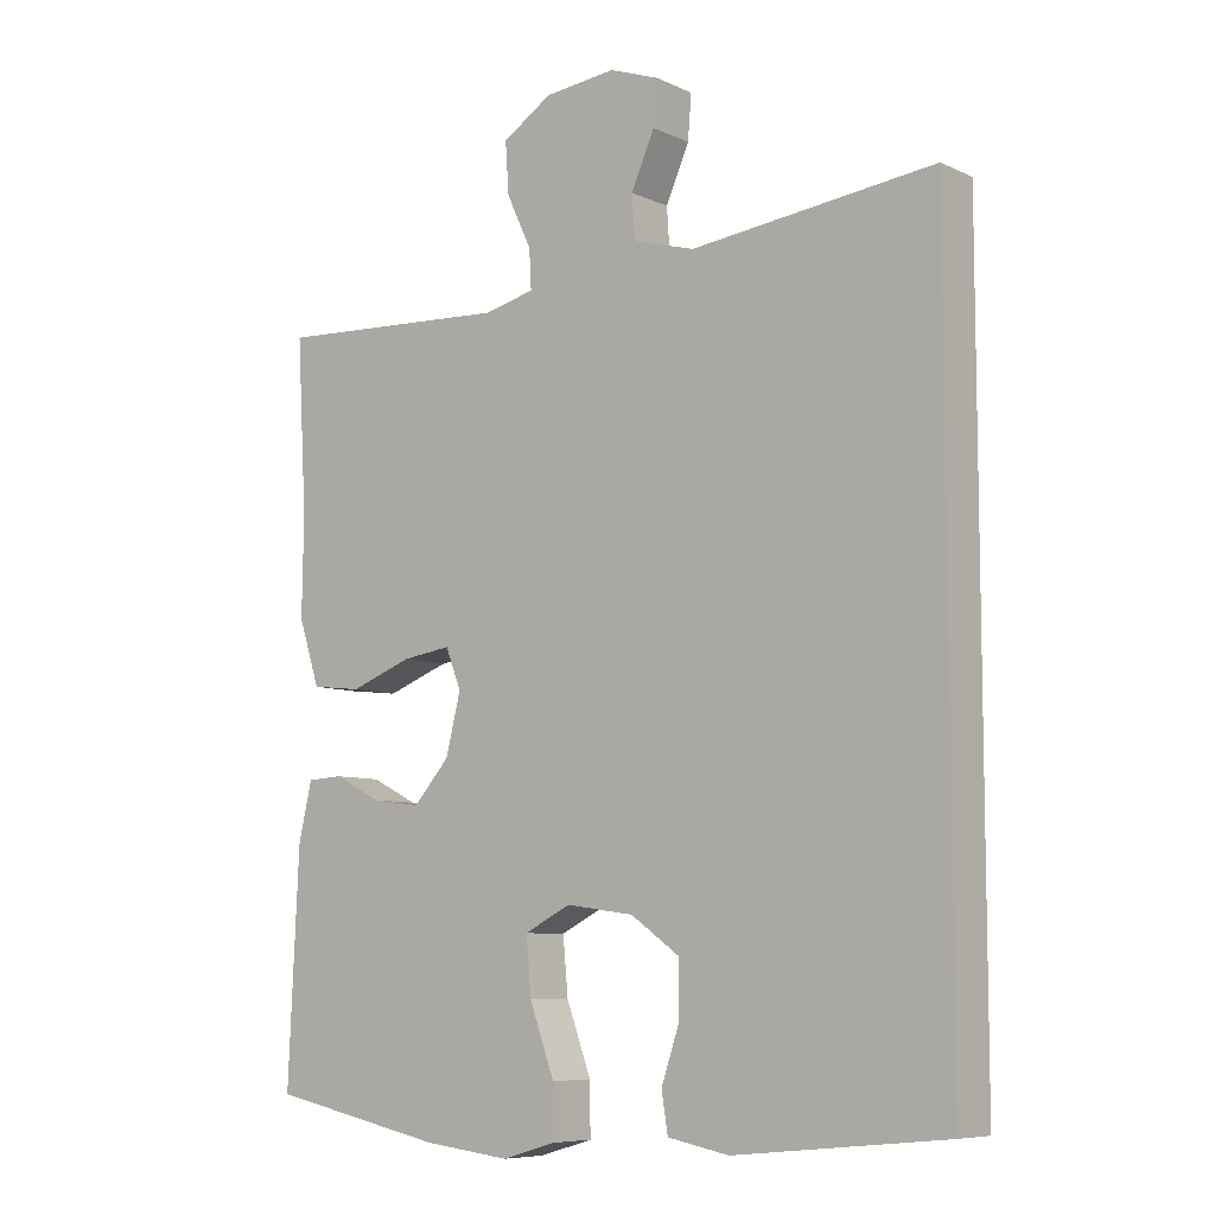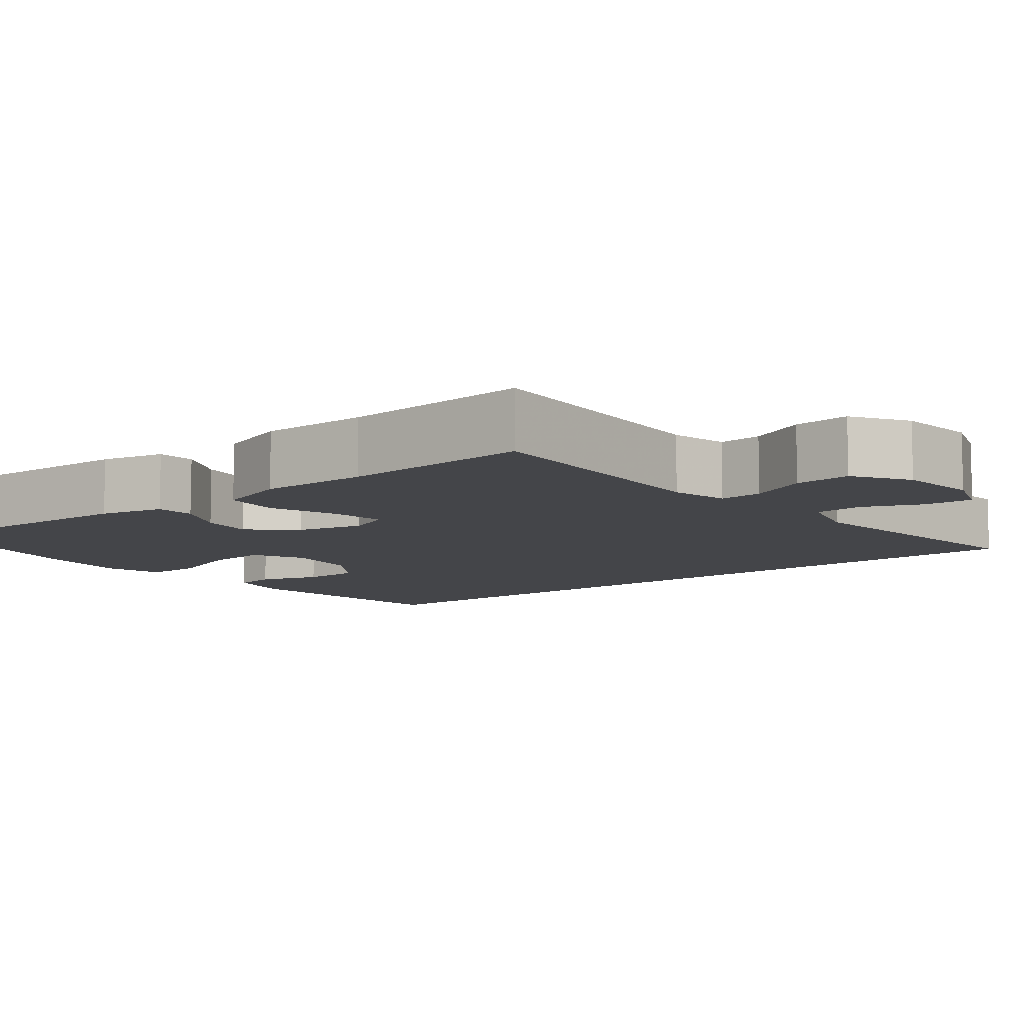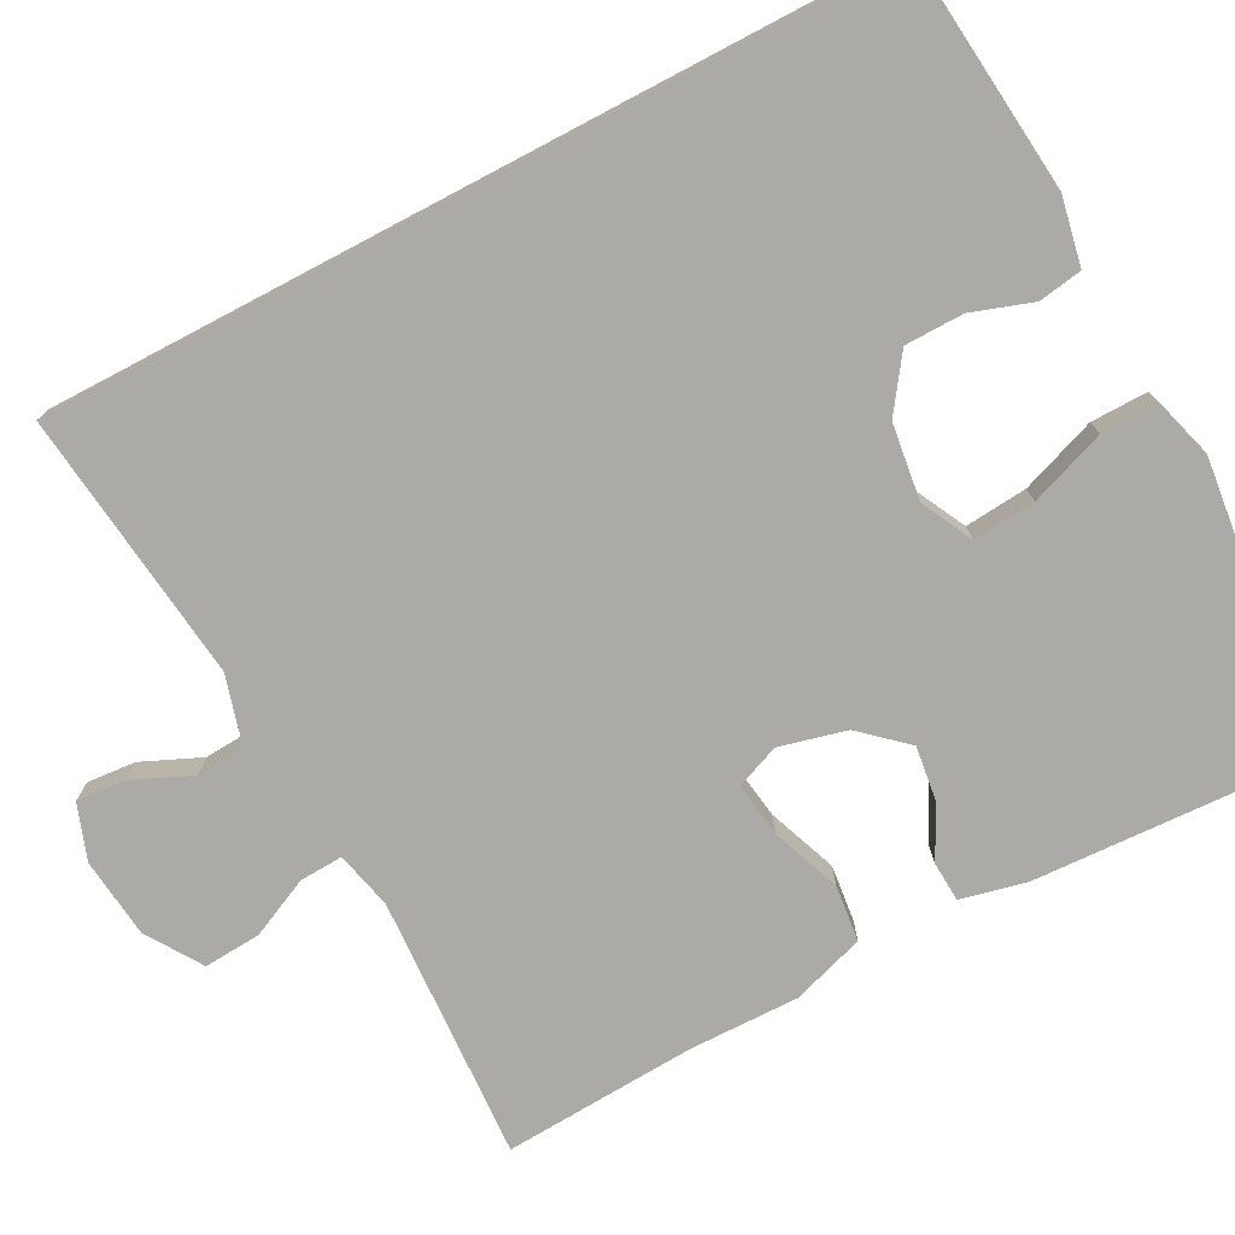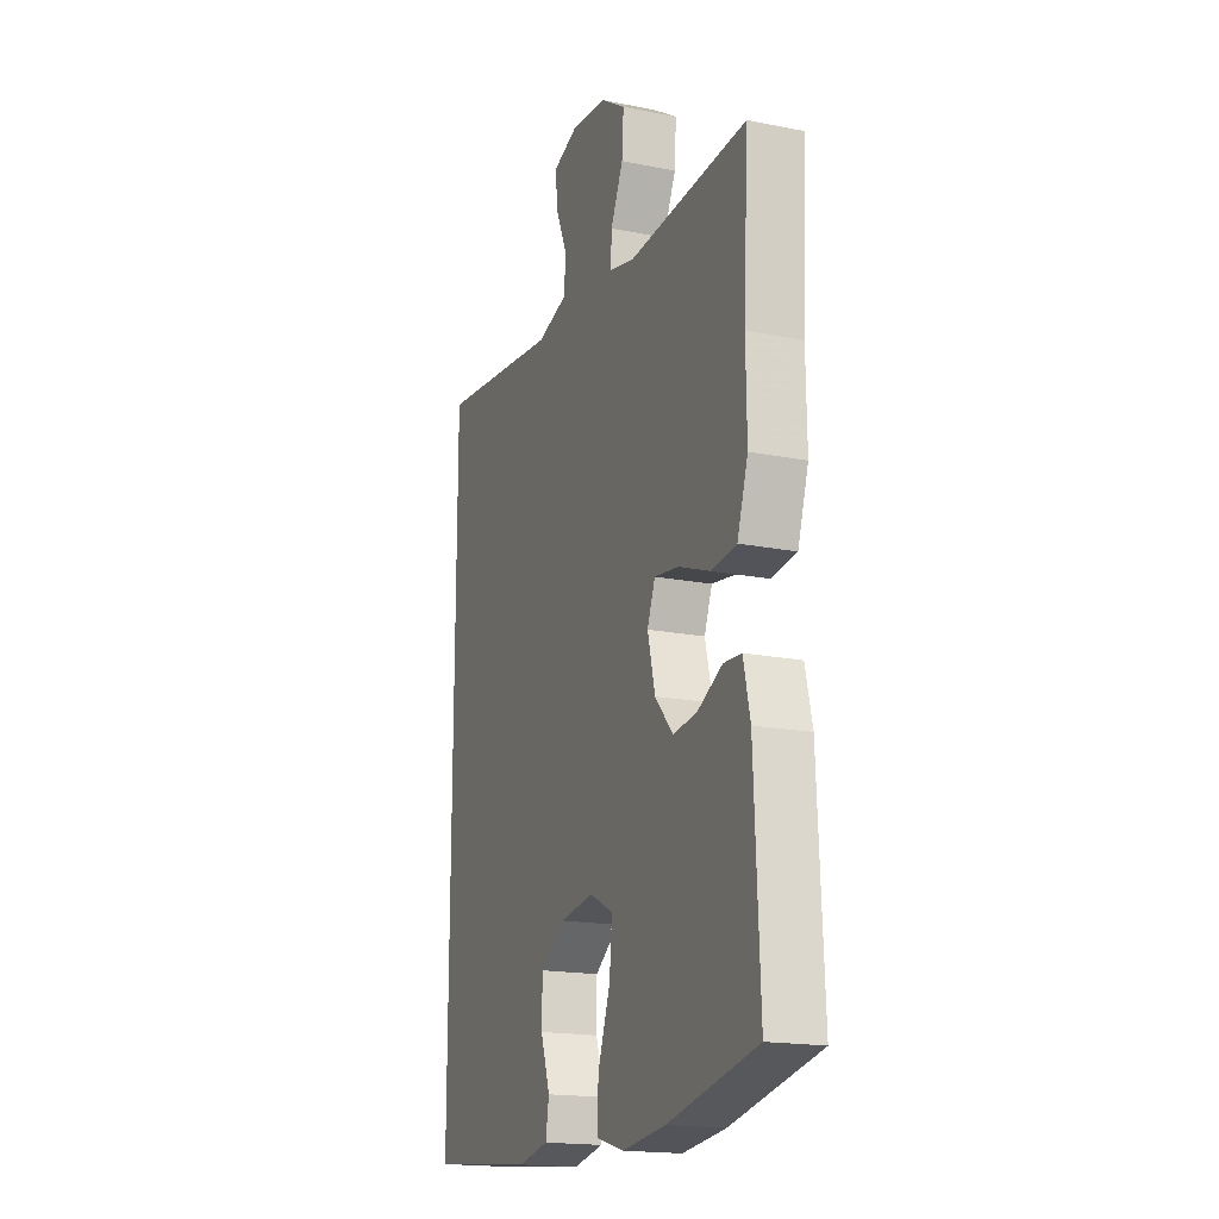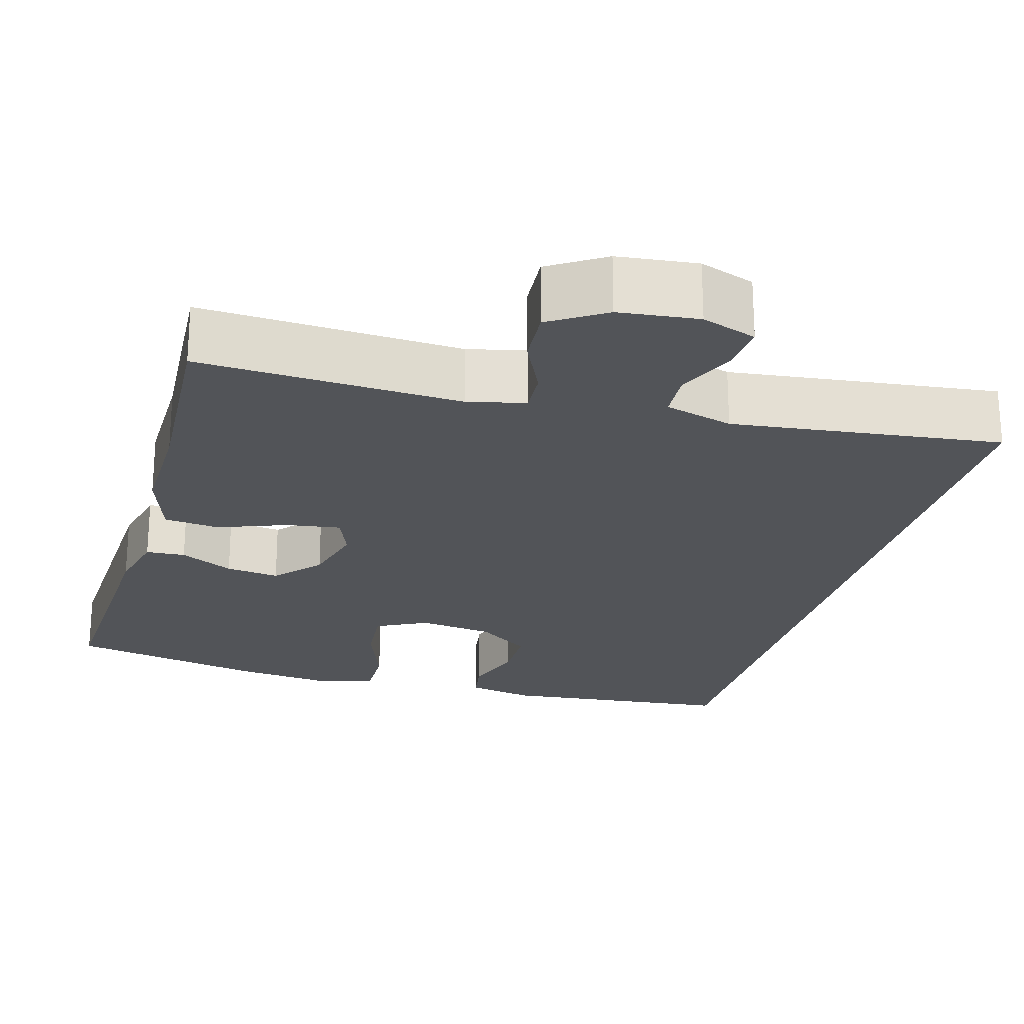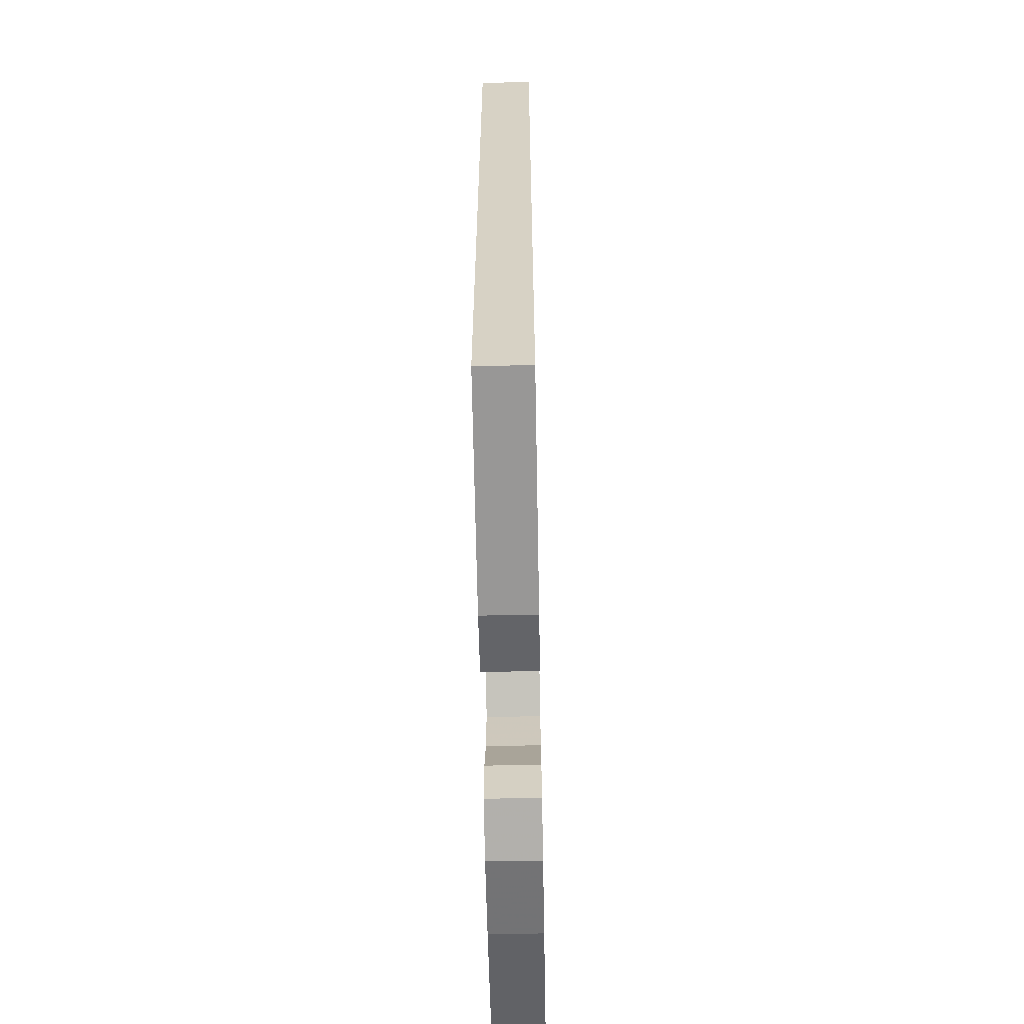
<metadata>
{"format":"obj","ext":"obj","renderer":"f3d","projection":"perspective","resolution":1024,"background":"white","views":[{"elev":-7.8,"azim":38.4,"up":"+Z"},{"elev":-9.0,"azim":-51.3,"up":"+Y"},{"elev":-75.8,"azim":117.8,"up":"+Y"},{"elev":-17.9,"azim":-111.3,"up":"+Z"},{"elev":-23.0,"azim":-15.7,"up":"+Y"},{"elev":-62.5,"azim":91.1,"up":"+Z"}]}
</metadata>
<code>
v -0.5 0.07 0.5
v -0.167 0.07 0.482
v -0.094 0.07 0.499
v -0.097 0.07 0.554
v -0.132 0.07 0.629
v -0.137 0.07 0.701
v -0.067 0.07 0.746
v 0.034 0.07 0.757
v 0.104 0.07 0.732
v 0.099 0.07 0.67
v 0.066 0.07 0.595
v 0.07 0.07 0.534
v 0.157 0.07 0.509
v 0.5 0.07 0.549
v 0.5 0.07 -0.518
v 0.202 0.07 -0.548
v 0.116 0.07 -0.531
v 0.107 0.07 -0.476
v 0.133 0.07 -0.399
v 0.132 0.07 -0.325
v 0.064 0.07 -0.277
v -0.032 0.07 -0.264
v -0.097 0.07 -0.297
v -0.09 0.07 -0.376
v -0.055 0.07 -0.472
v -0.054 0.07 -0.544
v -0.13 0.07 -0.566
v -0.251 0.07 -0.552
v -0.5 0.07 -0.5
v -0.485 0.07 -0.178
v -0.466 0.07 -0.096
v -0.416 0.07 -0.093
v -0.348 0.07 -0.127
v -0.28 0.07 -0.136
v -0.229 0.07 -0.079
v -0.208 0.07 0.005
v -0.23 0.07 0.061
v -0.299 0.07 0.051
v -0.387 0.07 0.018
v -0.458 0.07 0.026
v -0.488 0.07 0.118
v -0.486 0.07 0.257
v -0.5 0 0.5
v -0.167 0 0.482
v -0.094 0 0.499
v -0.097 0 0.554
v -0.132 0 0.629
v -0.137 0 0.701
v -0.067 0 0.746
v 0.034 0 0.757
v 0.104 0 0.732
v 0.099 0 0.67
v 0.066 0 0.595
v 0.07 0 0.534
v 0.157 0 0.509
v 0.5 0 0.549
v 0.5 0 -0.518
v 0.202 0 -0.548
v 0.116 0 -0.531
v 0.107 0 -0.476
v 0.133 0 -0.399
v 0.132 0 -0.325
v 0.064 0 -0.277
v -0.032 0 -0.264
v -0.097 0 -0.297
v -0.09 0 -0.376
v -0.055 0 -0.472
v -0.054 0 -0.544
v -0.13 0 -0.566
v -0.251 0 -0.552
v -0.5 0 -0.5
v -0.485 0 -0.178
v -0.466 0 -0.096
v -0.416 0 -0.093
v -0.348 0 -0.127
v -0.28 0 -0.136
v -0.229 0 -0.079
v -0.208 0 0.005
v -0.23 0 0.061
v -0.299 0 0.051
v -0.387 0 0.018
v -0.458 0 0.026
v -0.488 0 0.118
v -0.486 0 0.257
f 40 41 42
f 39 40 42
f 38 39 42
f 42 1 2
f 38 42 2
f 37 38 2
f 36 37 2 3
f 31 32 33
f 30 31 33
f 29 30 33
f 28 29 33
f 27 28 33
f 26 27 33
f 25 26 33
f 24 25 33
f 23 24 33 34
f 22 23 34 35
f 17 18 19
f 16 17 19
f 15 16 19
f 14 15 19
f 13 14 19 20
f 12 13 20 21
f 9 10 11
f 8 9 11
f 7 8 11
f 6 7 11
f 5 6 11
f 4 5 11
f 12 21 22
f 11 12 22
f 4 11 22
f 3 4 22
f 22 35 36
f 3 22 36
f 84 83 82
f 84 82 81
f 84 81 80
f 44 43 84
f 44 84 80
f 44 80 79
f 45 44 79 78
f 75 74 73
f 75 73 72
f 75 72 71
f 75 71 70
f 75 70 69
f 75 69 68
f 75 68 67
f 75 67 66
f 76 75 66 65
f 77 76 65 64
f 61 60 59
f 61 59 58
f 61 58 57
f 61 57 56
f 62 61 56 55
f 63 62 55 54
f 53 52 51
f 53 51 50
f 53 50 49
f 53 49 48
f 53 48 47
f 53 47 46
f 64 63 54
f 64 54 53
f 64 53 46
f 64 46 45
f 78 77 64
f 78 64 45
f 1 43 44 2
f 2 44 45 3
f 3 45 46 4
f 4 46 47 5
f 5 47 48 6
f 6 48 49 7
f 7 49 50 8
f 8 50 51 9
f 9 51 52 10
f 10 52 53 11
f 11 53 54 12
f 12 54 55 13
f 13 55 56 14
f 14 56 57 15
f 15 57 58 16
f 16 58 59 17
f 17 59 60 18
f 18 60 61 19
f 19 61 62 20
f 20 62 63 21
f 21 63 64 22
f 22 64 65 23
f 23 65 66 24
f 24 66 67 25
f 25 67 68 26
f 26 68 69 27
f 27 69 70 28
f 28 70 71 29
f 29 71 72 30
f 30 72 73 31
f 31 73 74 32
f 32 74 75 33
f 33 75 76 34
f 34 76 77 35
f 35 77 78 36
f 36 78 79 37
f 37 79 80 38
f 38 80 81 39
f 39 81 82 40
f 40 82 83 41
f 41 83 84 42
f 42 84 43 1

</code>
